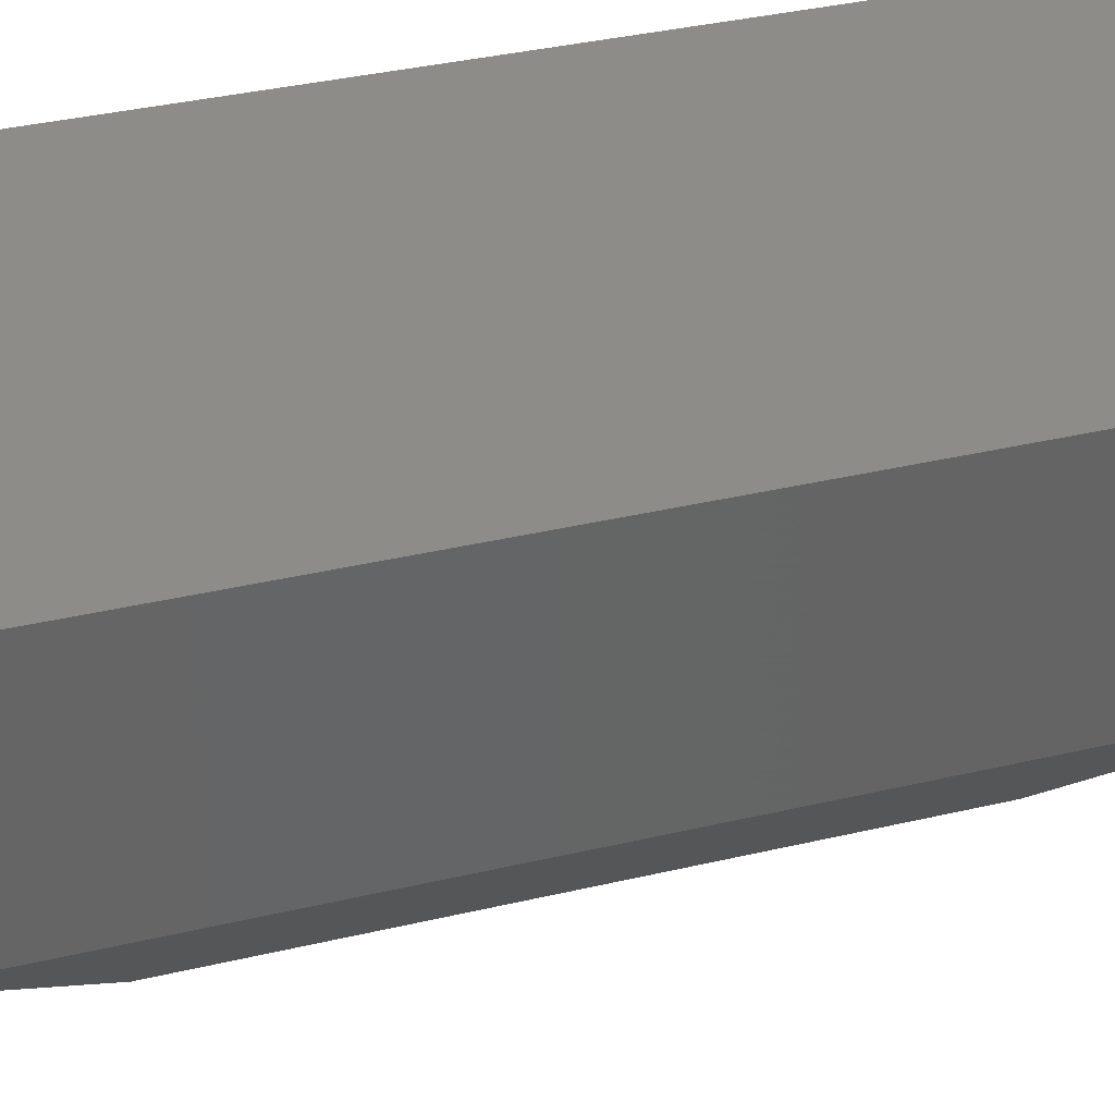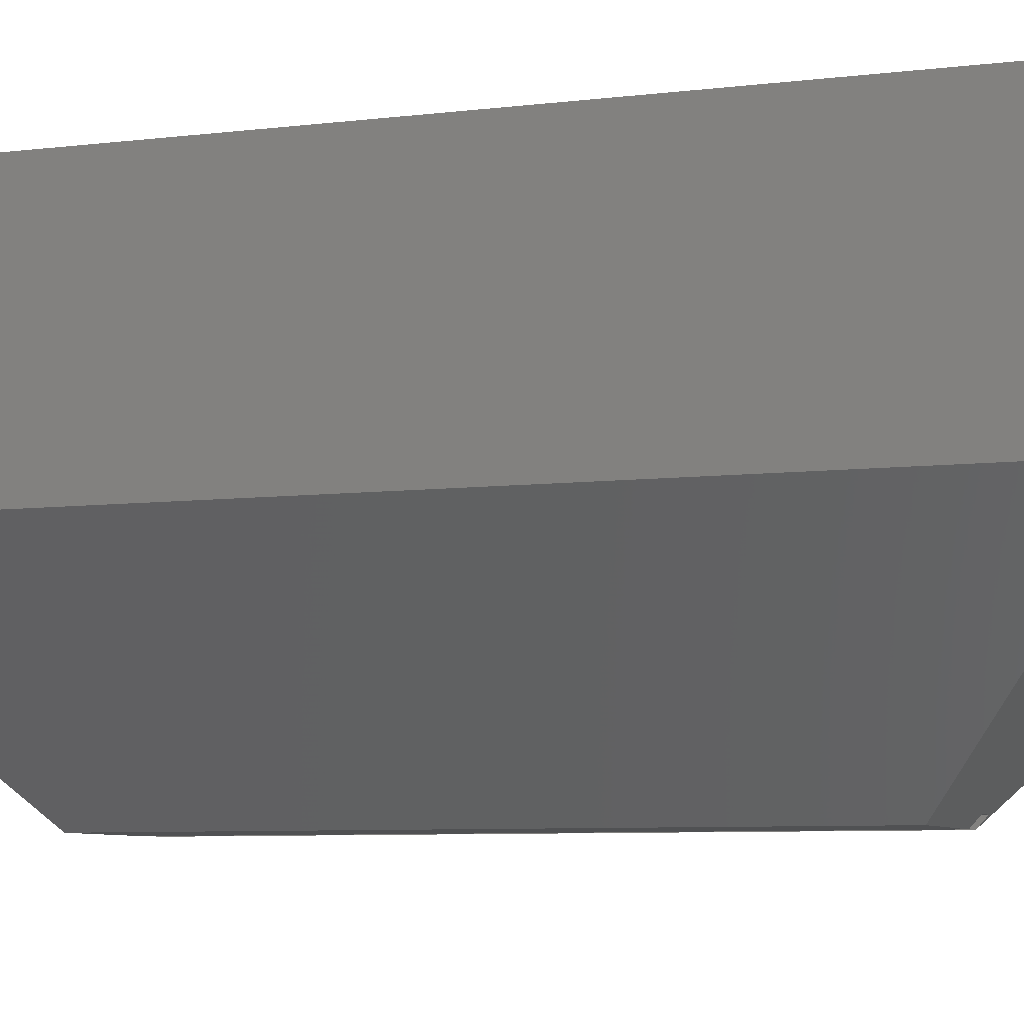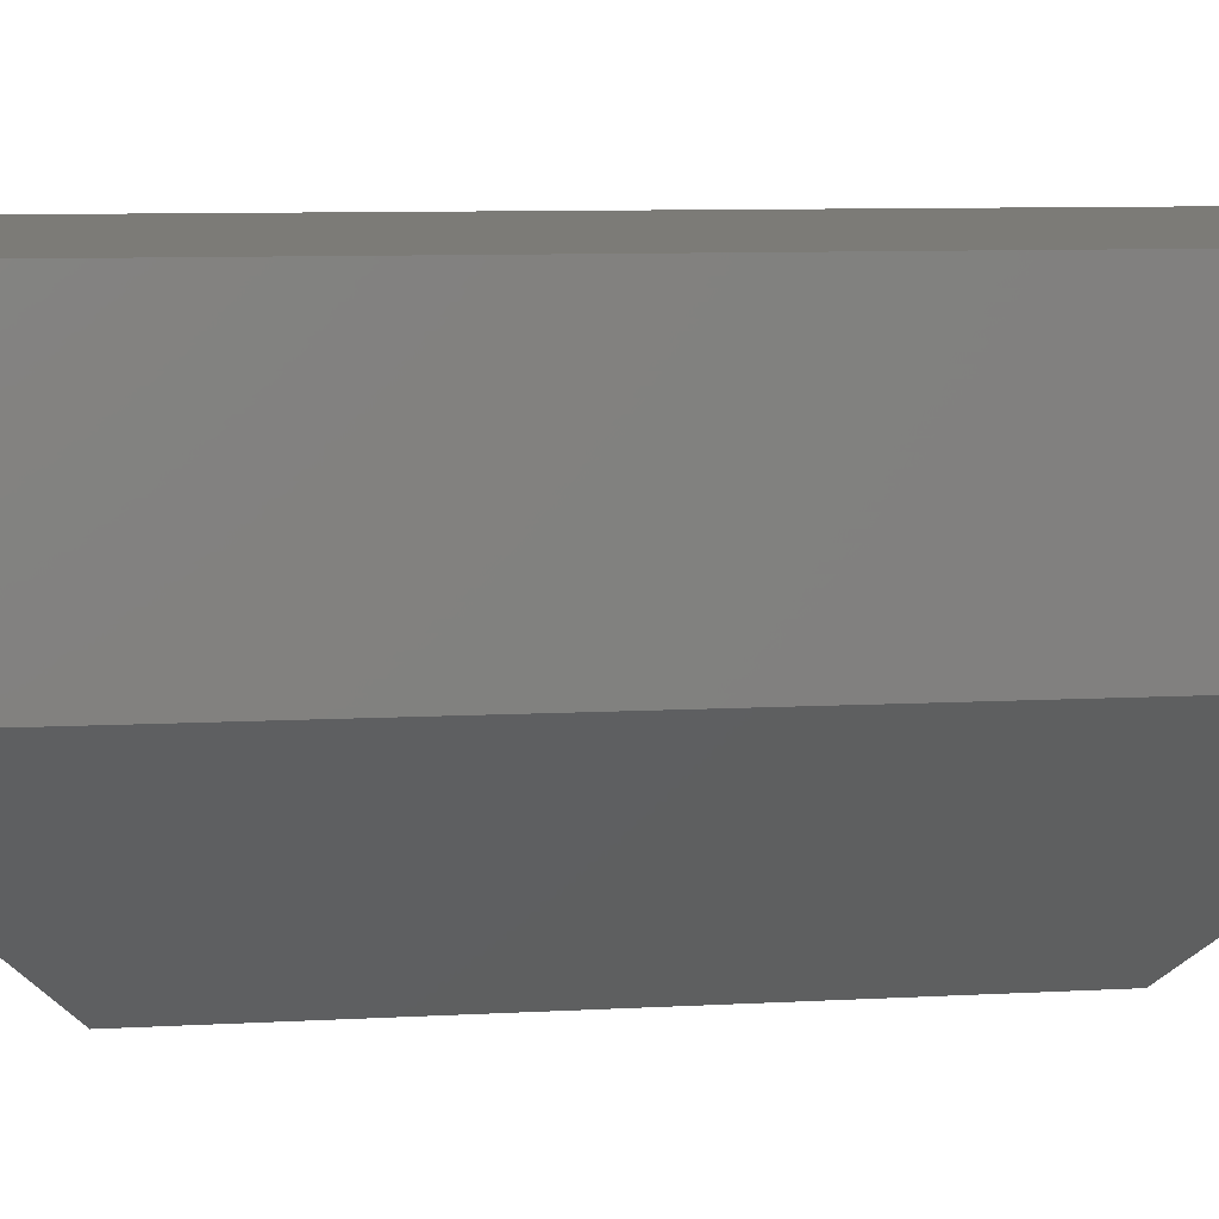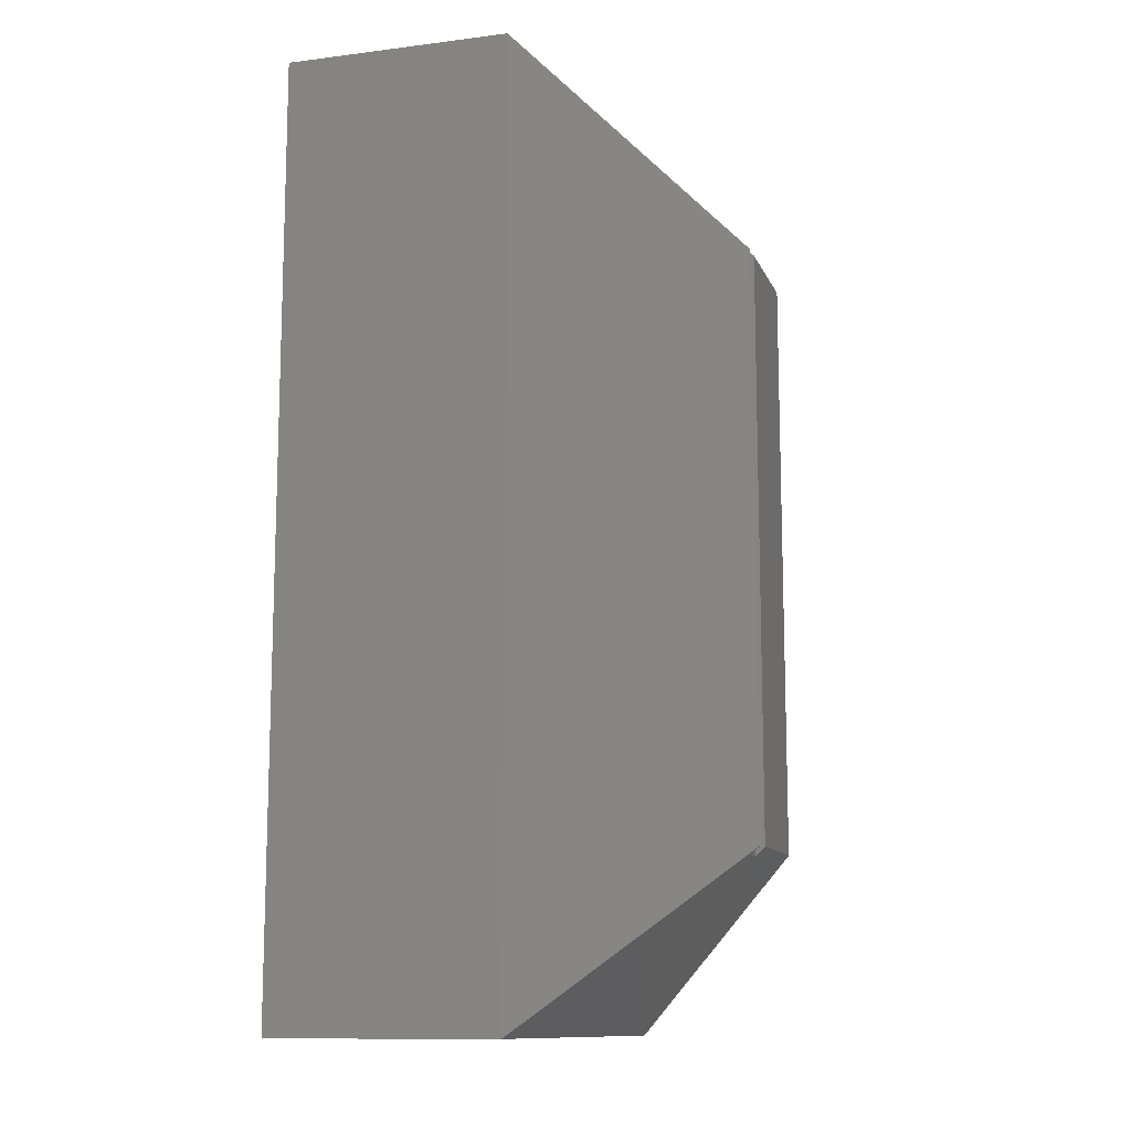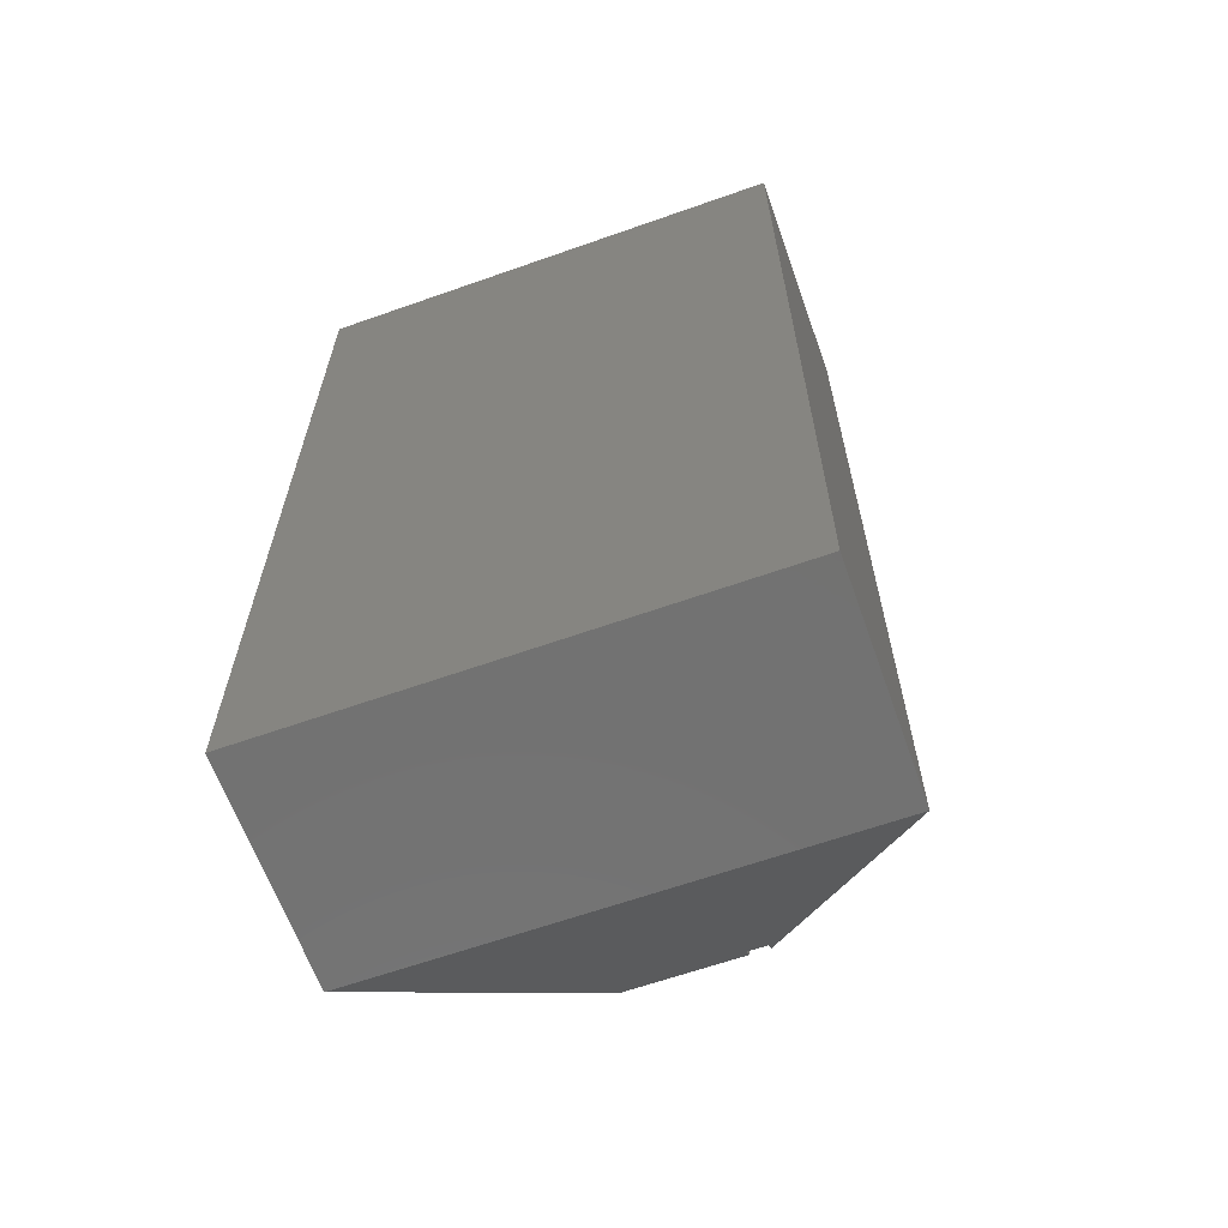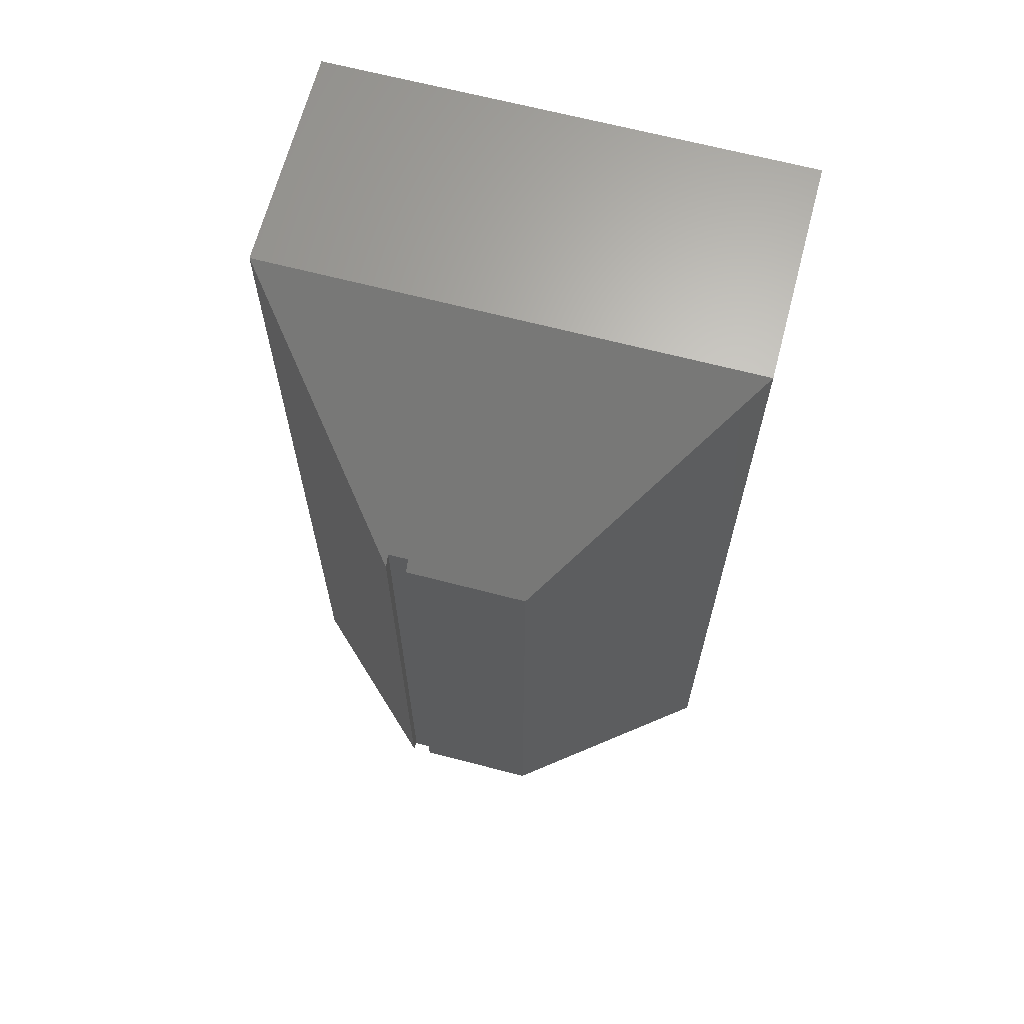
<metadata>
{"format":"stl","ext":"stl","renderer":"f3d","projection":"perspective","resolution":1024,"background":"white","views":[{"elev":37.0,"azim":-106.9,"up":"+Y"},{"elev":-6.8,"azim":110.5,"up":"+Y"},{"elev":8.2,"azim":80.9,"up":"+Y"},{"elev":-11.9,"azim":-73.3,"up":"+Z"},{"elev":-63.8,"azim":-160.4,"up":"+Z"},{"elev":66.2,"azim":14.7,"up":"+Z"}]}
</metadata>
<code>
# stl→obj: 18 verts, 32 faces
v -0.0389 -0.1641 0.1336
v -0.0389 -0.1719 0.1406
v -0.0389 -0.1641 0.6164
v -0.0389 -0.1719 0.6094
v -0.05469 -0.1641 0.6164
v -0.05469 -0.1719 0.6094
v -0.05469 -0.1641 0.1336
v -0.05469 -0.1719 0.1406
v 0.05469 -0.1719 0.1406
v 0.05469 -0.1719 0.6094
v -0.1953 -0.01562 0.75
v 0.1953 -0.01562 0.75
v -0.1953 -0.01562 5.551e-17
v 0.1953 -0.01562 0
v -0.1953 0.1653 0.75
v 0.1953 0.1653 0.75
v -0.1953 0.1653 0
v 0.1953 0.1653 0
f 1 2 3
f 3 2 4
f 5 6 7
f 7 6 8
f 7 1 5
f 5 1 3
f 2 9 4
f 4 9 10
f 11 6 5
f 11 5 3
f 11 3 12
f 3 4 12
f 12 4 10
f 13 14 1
f 13 1 7
f 13 7 8
f 1 14 2
f 2 14 9
f 11 13 6
f 6 13 8
f 11 12 15
f 15 12 16
f 13 17 14
f 14 17 18
f 17 13 15
f 15 13 11
f 14 18 12
f 12 18 16
f 14 12 9
f 9 12 10
f 18 17 16
f 16 17 15

</code>
